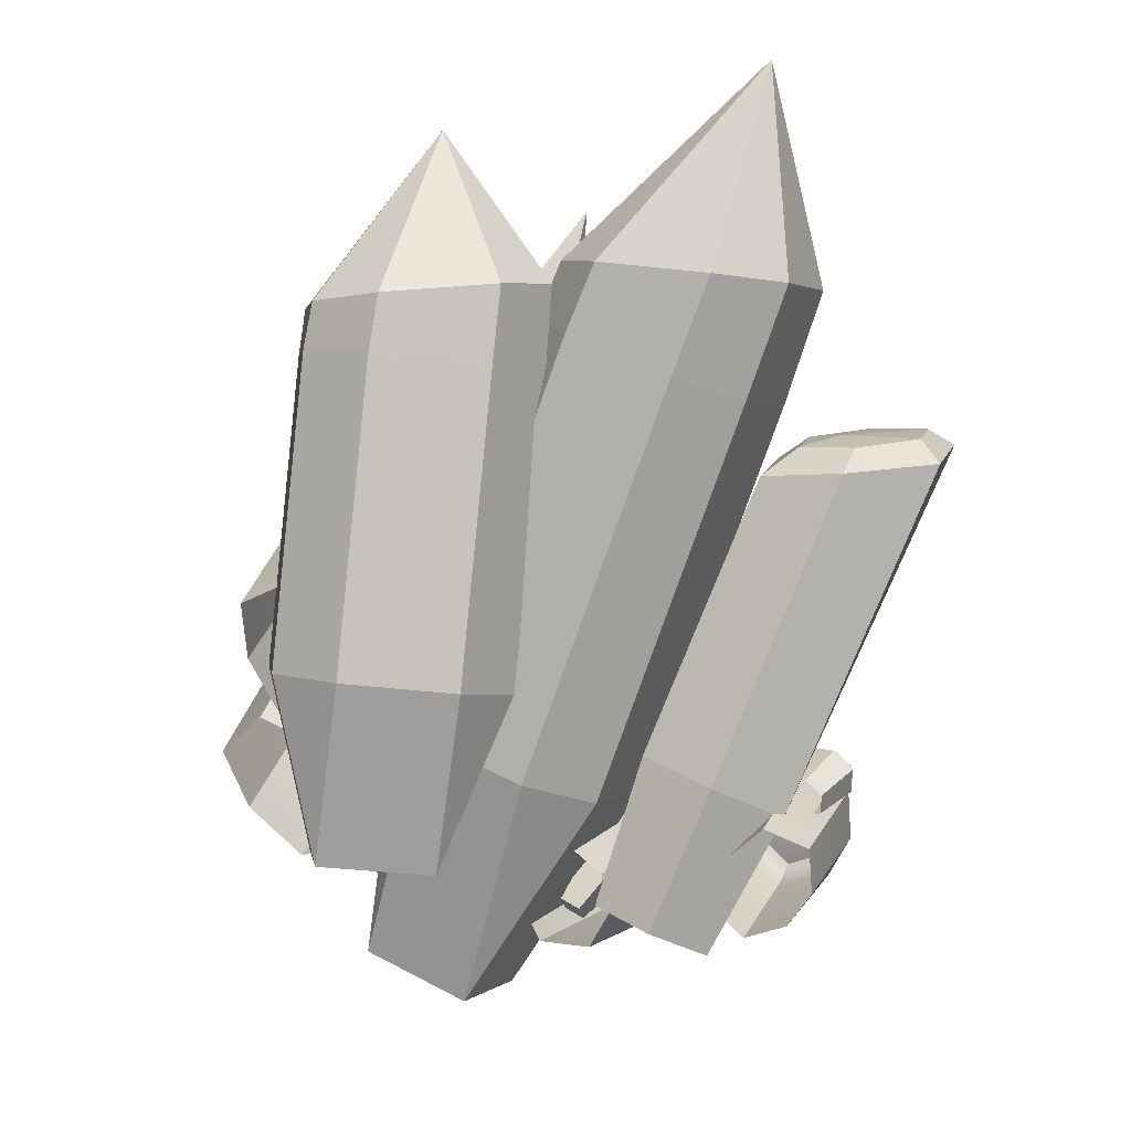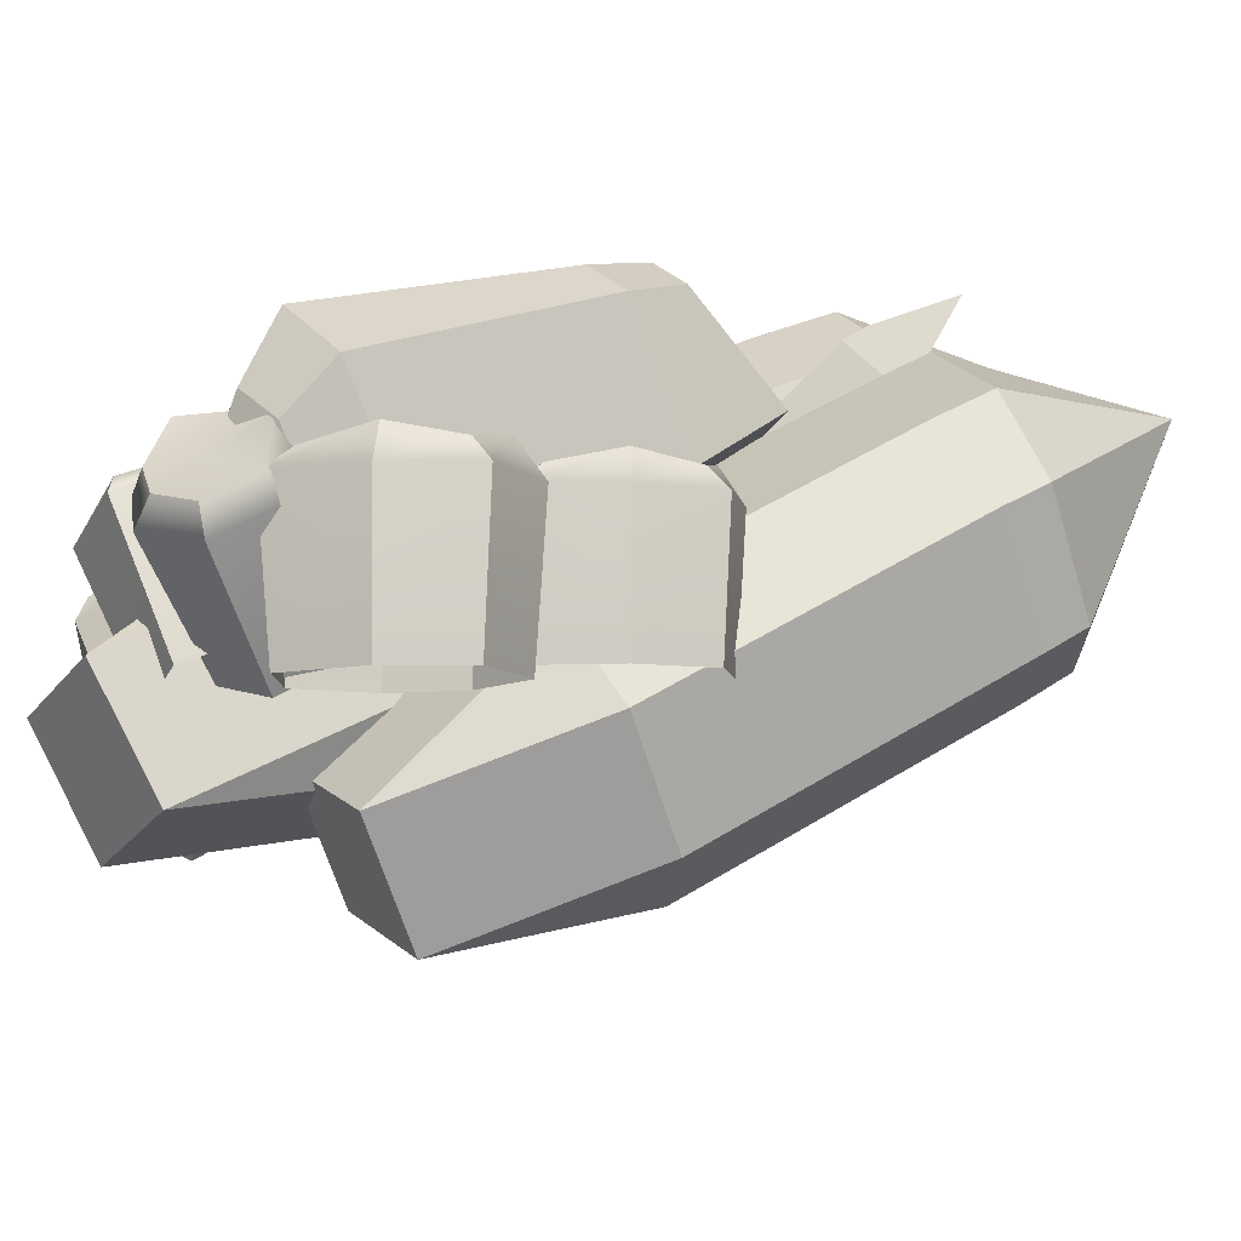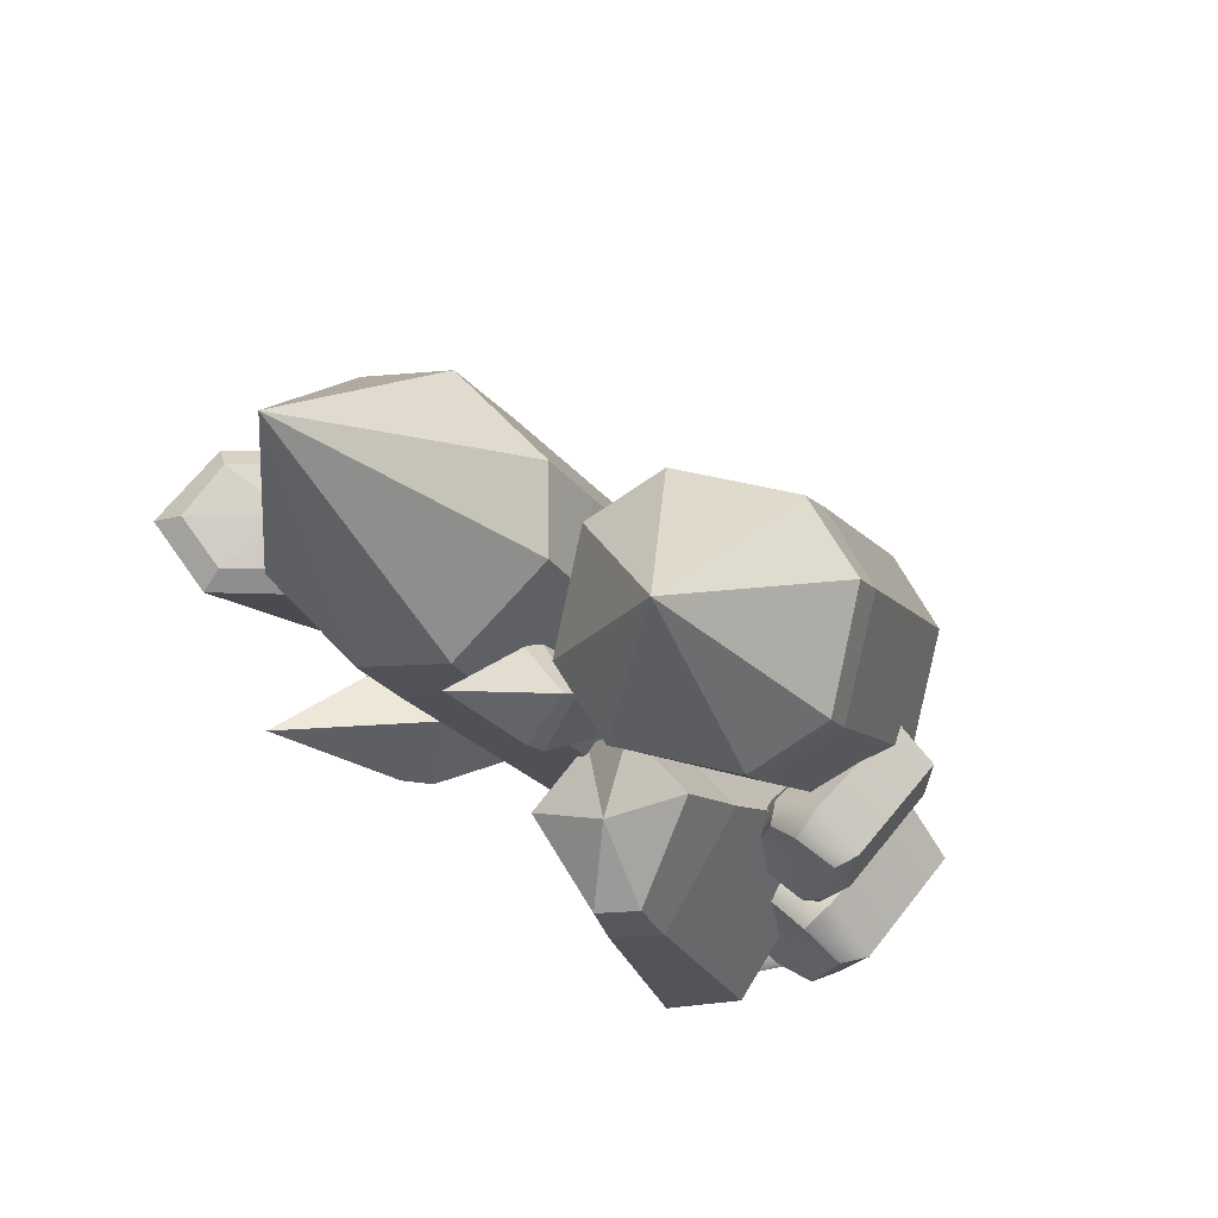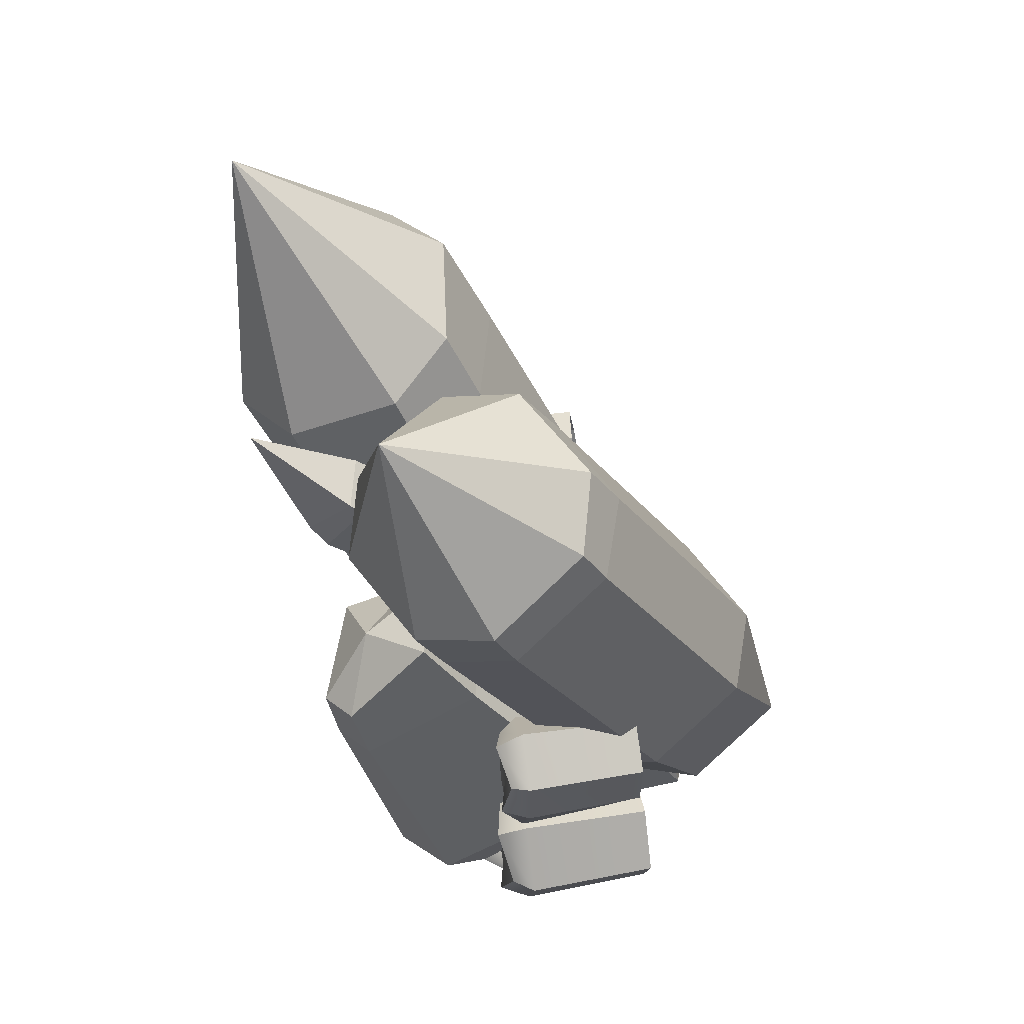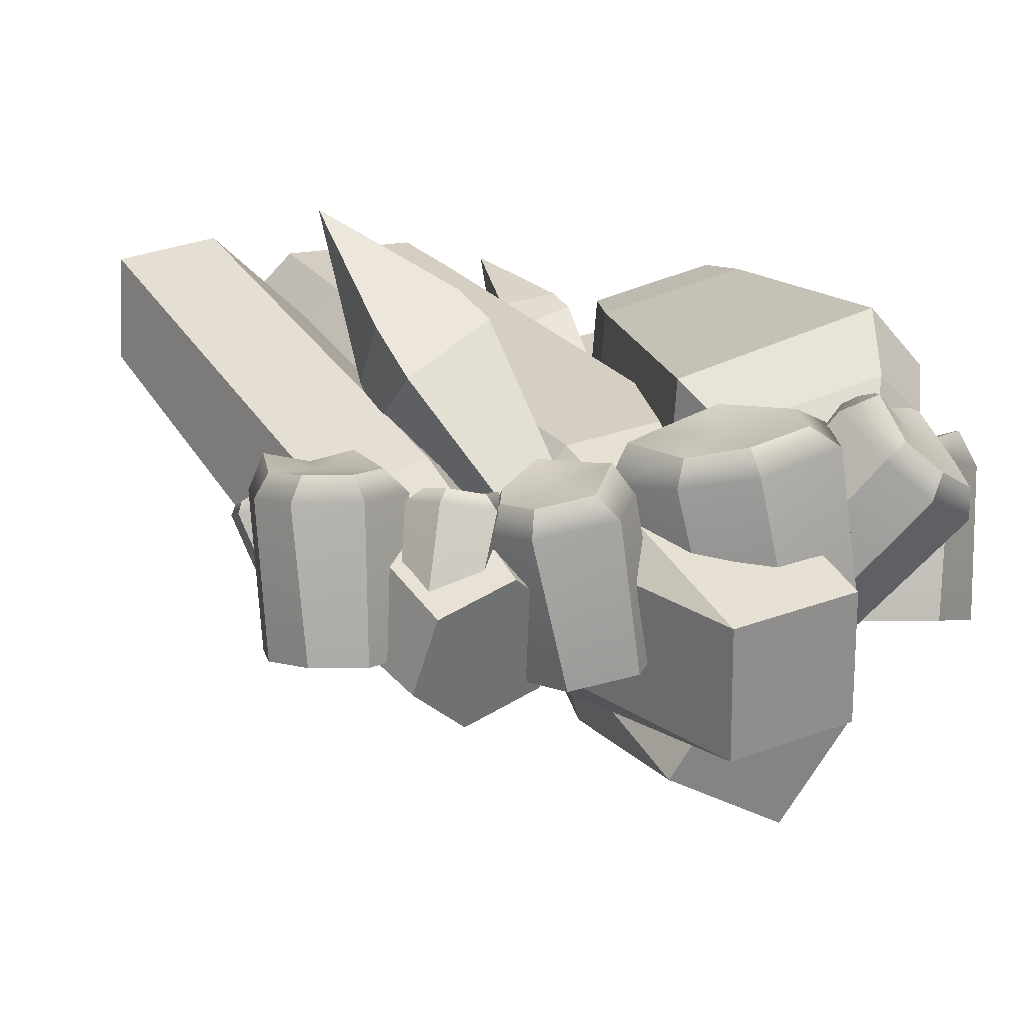
<metadata>
{"format":"obj","ext":"obj","renderer":"f3d","projection":"perspective","resolution":1024,"background":"white","views":[{"elev":29.7,"azim":-164.2,"up":"+Y"},{"elev":-9.7,"azim":69.3,"up":"+Z"},{"elev":58.5,"azim":40.0,"up":"+Y"},{"elev":55.3,"azim":80.4,"up":"+Y"},{"elev":-1.6,"azim":-18.0,"up":"+Z"}]}
</metadata>
<code>
g default
v 33.49 37.77 59.16
v 25.75 23.2 54.92
v 31.9 14.18 44.29
v 42.69 13.79 36.14
v 55.01 21.8 32.59
v 57.77 36.26 40.4
v 46.49 40.9 51.8
v 57 15.43 87.42
v 52.06 1.743 85.99
v 55.66 -4.376 74.94
v 64.72 -4.708 68.09
v 75.06 2.02 65.11
v 77.38 14.16 71.67
v 69.47 16.61 83.37
v 63.61 6.752 76.29
v 51.97 20.76 86.73
v 43.42 4.852 82.16
v 50.15 -5.005 70.54
v 60.97 -6.925 61.33
v 75.49 3.302 57.68
v 79.29 20.69 66.73
v 66.1 24.21 78.75
v 97.39 49.53 34.2
v 84.68 63.68 34.2
v 67.3 57.25 34.2
v 57.4 42.37 34.2
v 57.39 23.41 34.2
v 74.28 16.2 34.2
v 90.28 30.76 34.2
v 93.98 48.1 77.11
v 83.31 59.98 80.12
v 68.72 54.58 77.11
v 60.41 42.09 77.11
v 60.4 26.16 77.11
v 74.58 20.11 77.11
v 88.01 32.34 80.12
v 76.35 40.78 76.82
v 99.29 50.4 71.45
v 85.5 65.98 71.45
v 66.5 58.94 71.45
v 54.54 44.38 71.45
v 55.56 21.84 71.45
v 75.47 12.52 71.45
v 91.61 29.99 71.45
v 89.58 99.46 37.53
v 76.72 107.5 37.53
v 65.12 96.49 37.53
v 61.11 80.7 37.53
v 65.51 64.57 37.53
v 79.91 63.79 37.53
v 88.58 81.25 37.53
v 87.35 97.16 76.66
v 76.55 103.9 79.41
v 66.81 94.67 76.66
v 63.44 81.41 76.66
v 67.13 67.87 76.66
v 79.23 67.21 76.66
v 86.51 81.87 79.41
v 75.76 85.35 76.4
v 90.81 100.8 71.5
v 76.8 109.7 71.5
v 64.12 97.68 71.5
v 58.48 81.51 71.5
v 64.49 62.66 71.5
v 81.66 61.04 71.5
v 89.77 81.01 71.5
v 13.9 169.7 109.2
v 12.36 159.9 121.3
v 27.56 159.5 124.8
v 29.1 169.3 112.7
v 15.04 188.5 137.8
v 30.37 166.5 109.8
v 14.17 163.6 103.1
v 29.39 152.2 120.4
v 13.19 149.4 113.7
v 31.71 112.3 72.86
v 27.17 112.4 71.81
v 31.25 109.3 76.45
v 26.71 109.4 75.4
v -53.31 65.7 90.87
v -54.78 45.99 102.3
v -34.03 47.42 111.7
v -32.55 67.12 100.3
v -61.61 73.81 133.1
v -29.51 65.53 96.03
v -50.27 61.57 81.29
v -28.77 41.2 104.5
v -49.54 37.24 89.74
v -6.752 17.81 33.02
v -12.96 17.38 30.21
v -7.194 11.92 36.44
v -13.41 11.49 33.63
v -44.01 40.18 72.08
v -25.04 53.04 62.3
v -28.37 66.24 41.41
v -50.69 66.57 30.31
v -69.67 53.71 40.1
v -66.33 40.51 60.98
v -75.84 129.8 132.6
v -50.72 129.3 112.2
v -49.69 135.1 87.64
v -73.79 141.4 83.45
v -98.26 138.7 101.9
v -99.29 132.9 126.5
v -33.2 7.525 43.73
v -18.04 17.8 35.91
v -35.87 18.07 27.05
v -20.71 28.34 19.23
v -38.54 28.61 10.37
v -53.69 18.33 18.18
v -51.03 7.791 34.86
v -75.25 134.9 126.8
v -58.72 136 114
v -68.86 141.8 105.9
v -58.68 140.9 97.31
v -75.17 144.7 93.45
v -91.71 143.6 106.2
v -91.75 138.7 122.9
v 30.91 31.96 22.58
v 39.12 69.05 61.2
v 17.44 74.27 53.62
v 79.12 84.55 30.64
v 69.96 74.19 49.71
v 61.75 37.11 11.09
v 23.02 173.6 109.6
v 44.33 166 115.4
v 47.86 221.8 104.7
v 73.92 166 100.8
v 82.2 173.6 80.33
v 9.985 188.7 83.24
v 18.26 196.3 62.76
v 47.85 196.3 48.13
v 69.16 188.7 53.99
v 4.911 89.84 26.97
v 14.07 100.2 7.901
v 18.38 47.54 -4.076
v 49.23 52.68 -15.57
v 44.91 105.3 -3.59
v 66.59 100.1 3.99
v 42.46 146.2 104.7
v 73.31 151.3 93.21
v 82.47 161.7 74.15
v 69.94 177.3 47.49
v 48.26 182.5 39.91
v 17.42 177.3 51.4
v 8.258 167 70.47
v 20.78 151.4 97.13
v 65.89 34.68 47.07
v 37.52 35.03 42.21
v 22.82 29.09 52.46
v 20.86 16.57 78.3
v 58.06 12.97 91.24
v 70.48 17.93 82.72
v 55.17 128.2 97.07
v 32.79 128.5 93.24
v 21.92 113.4 96.33
v 20.38 103.5 116.7
v 49.72 100.7 126.9
v 59.53 104.6 120.2
v 49.04 3.294 56.77
v 40.89 119.8 112.6
v 59.77 105.9 82.6
v 33.04 106.2 78.02
v 19.17 100.6 87.68
v 17.32 88.84 112
v 52.4 85.44 124.2
v 64.11 90.11 116.2
v 70.88 52.4 44.21
v 34.71 52.84 38.02
v 15.58 44.25 53.16
v 12.33 26.2 90.37
v 59.59 21.08 107.9
v 75.74 28.25 95.34
v 8.534 -16.05 32.98
v -10.69 38.59 75.22
v -24.04 43.36 56.41
v 39.81 53.3 72.61
v 21.24 43.56 83.32
v 40.46 -11.08 41.08
v -59.73 180.3 117.9
v -45.49 172.3 134.8
v -39.34 241.3 132.2
v -12.36 170.1 138.9
v 6.528 176 126.2
v -55.09 194.3 88.34
v -36.2 200.3 75.62
v -3.067 198.1 79.77
v 11.17 190 96.64
v -18.81 57.87 26.88
v -0.2324 67.61 16.17
v 13.76 -1.543 3.449
v 45.69 3.43 11.55
v 31.7 72.59 24.27
v 45.04 67.82 43.08
v -39.25 145 122.5
v -7.325 150 130.6
v 11.25 159.7 119.9
v 16.48 174.2 90.32
v 3.136 179 71.51
v -28.79 174 63.41
v -47.37 164.3 74.12
v -52.6 149.8 103.7
v -65.97 56.77 29.24
v -79.4 53.82 27.55
v -81.15 40.47 25.33
v -74.92 28.82 24.1
v -62.7 21.96 24.17
v -52.32 30.08 26.37
v -56.28 45.48 28.38
v -70.07 47.58 71.04
v -81.62 44.65 72.59
v -82.82 33.9 67.76
v -77.59 24.11 66.73
v -67.33 18.36 66.78
v -58.62 25.17 68.63
v -62.21 37.65 73.29
v -71.31 33.8 68.51
v -69.24 52.64 66.14
v -83.96 49.51 64.31
v -85.88 34.92 61.89
v -80.55 22.08 60.39
v -65.67 14.58 60.6
v -52.91 23.85 63.2
v -58.69 40.4 65.22
v -67.02 51.55 49.86
v -64.76 57.77 50.56
v -68.74 62.25 48.87
v -74.08 63.06 46.76
v -79.28 60.11 44.81
v -79.1 53.65 45.07
v -73.07 50.87 47.51
v -74.25 52.89 65.89
v -72.8 58.15 67.63
v -75.69 61.88 65.06
v -80.17 62.56 63.29
v -84.54 60.08 61.66
v -84.4 54.66 61.88
v -79.78 52.36 65.08
v -78.46 57.32 63.99
v -72.1 51.51 64.28
v -69.58 58.29 65.06
v -73.93 63.2 63.22
v -79.45 64.7 61.02
v -85.5 60.87 58.77
v -85.52 53.13 58.99
v -78.67 50.75 61.74
v -36.15 28.25 33.64
v -46 32.79 34.99
v -53.88 28.51 36.45
v -55.95 21.52 37.12
v -51.85 13.81 36.83
v -41.27 12.5 35.21
v -35.88 19.95 34
v -33.29 28.66 61.36
v -41.25 32.56 64.42
v -48.18 28.87 63.72
v -49.91 23 64.27
v -46.47 16.53 64.04
v -37.59 15.43 62.67
v -32.76 21.78 63.58
v -41.15 23.99 62.64
v -31.53 29.93 57.3
v -42.27 34.94 58.77
v -50.89 30.26 60.37
v -54.12 23.2 61.22
v -48.69 14.14 60.79
v -36.04 12.26 58.86
v -31.21 20.9 57.68
v 5.457 31.55 31.97
v -8.835 40.27 29.94
v -20.96 35.61 24.65
v -24.64 25.76 20.54
v -19.2 13.57 18.68
v -3.536 9.445 22.51
v 5.136 19.28 28.23
v -9.558 18.87 70.22
v -22.45 25.37 71.27
v -31.74 22.28 64.07
v -34.83 14.01 60.61
v -30.26 3.775 59.05
v -17.11 0.3073 62.27
v -10.72 7.747 69.83
v -21.55 13.72 64.5
v -4.28 22.05 66.68
v -19.86 31.65 64.5
v -33.11 26.56 58.71
v -38.54 16.85 54.08
v -31.23 2.391 52.15
v -12.54 -3.006 56.58
v -4.581 8.702 62.63
v 15.01 38.15 38.53
v 4.631 25.95 31.56
v 14.24 10.95 30.21
v 30.06 3.132 33
v 47.57 4.359 39.01
v 50.65 19.82 44.6
v 33.83 33.07 43.1
v 4.363 23.57 77.62
v -5.242 12.5 74.52
v 3.718 0.7227 70.63
v 17 -5.839 72.97
v 31.7 -4.809 78.02
v 34.29 8.174 82.71
v 19.28 18.48 84.21
v 14.93 8.472 76.23
v 2.789 29.66 72.74
v -8.677 16.4 65.1
v 1.828 0 63.63
v 17.79 -9.665 65.91
v 38.38 -7.285 73.27
v 42.78 10.99 80.11
v 23.25 24.18 77.72
g crystal_01:Crystal_01
f 16 17 9 8
f 17 18 10 9
f 18 19 11 10
f 19 20 12 11
f 20 21 13 12
f 21 22 14 13
f 22 16 8 14
f 8 9 15
f 9 10 15
f 10 11 15
f 11 12 15
f 12 13 15
f 13 14 15
f 14 8 15
f 1 2 17 16
f 2 3 18 17
f 3 4 19 18
f 4 5 20 19
f 5 6 21 20
f 6 7 22 21
f 7 1 16 22
f 38 39 31 30
f 39 40 32 31
f 40 41 33 32
f 41 42 34 33
f 42 43 35 34
f 43 44 36 35
f 44 38 30 36
f 30 31 37
f 31 32 37
f 32 33 37
f 33 34 37
f 34 35 37
f 35 36 37
f 36 30 37
f 23 24 39 38
f 24 25 40 39
f 25 26 41 40
f 26 27 42 41
f 27 28 43 42
f 28 29 44 43
f 29 23 38 44
f 60 61 53 52
f 61 62 54 53
f 62 63 55 54
f 63 64 56 55
f 64 65 57 56
f 65 66 58 57
f 66 60 52 58
f 52 53 59
f 53 54 59
f 54 55 59
f 55 56 59
f 56 57 59
f 57 58 59
f 58 52 59
f 45 46 61 60
f 46 47 62 61
f 47 48 63 62
f 48 49 64 63
f 49 50 65 64
f 50 51 66 65
f 51 45 60 66
f 77 76 78 79
f 67 68 71
f 68 69 71
f 69 70 71
f 70 67 71
f 67 70 72 73
f 70 69 74 72
f 69 68 75 74
f 68 67 73 75
f 73 72 76 77
f 72 74 78 76
f 74 75 79 78
f 75 73 77 79
f 90 89 91 92
f 80 81 84
f 81 82 84
f 82 83 84
f 83 80 84
f 80 83 85 86
f 83 82 87 85
f 82 81 88 87
f 81 80 86 88
f 86 85 89 90
f 85 87 91 89
f 87 88 92 91
f 88 86 90 92
f 93 94 100 99
f 94 95 101 100
f 95 96 102 101
f 96 97 103 102
f 97 98 104 103
f 98 93 99 104
f 106 105 107
f 108 106 107
f 109 108 107
f 110 109 107
f 111 110 107
f 105 111 107
f 112 113 114
f 113 115 114
f 115 116 114
f 116 117 114
f 117 118 114
f 118 112 114
f 94 93 105 106
f 95 94 106 108
f 96 95 108 109
f 97 96 109 110
f 98 97 110 111
f 93 98 111 105
f 99 100 113 112
f 100 101 115 113
f 101 102 116 115
f 102 103 117 116
f 103 104 118 117
f 104 99 112 118
f 119 121 134 136
f 120 119 124 123
f 147 140 126 125
f 122 124 137 139
f 141 142 129 128
f 125 127 130
f 127 126 128
f 127 129 133
f 130 131 145 146
f 131 127 132
f 132 133 143 144
f 136 135 138 137
f 140 141 128 126
f 131 132 144 145
f 136 137 124 119
f 142 143 133 129
f 146 147 125 130
f 119 120 121
f 122 123 124
f 125 126 127
f 127 128 129
f 130 127 131
f 132 127 133
f 134 135 136
f 137 138 139
f 120 123 141 140
f 123 122 142 141
f 122 139 143 142
f 144 143 139 138
f 145 144 138 135
f 146 145 135 134
f 134 121 147 146
f 121 120 140 147
f 162 163 155 154
f 163 164 156 155
f 164 165 157 156
f 165 166 158 157
f 166 167 159 158
f 167 162 154 159
f 149 148 160
f 150 149 160
f 151 150 160
f 152 151 160
f 153 152 160
f 148 153 160
f 154 155 161
f 155 156 161
f 156 157 161
f 157 158 161
f 158 159 161
f 159 154 161
f 168 169 163 162
f 169 170 164 163
f 170 171 165 164
f 171 172 166 165
f 172 173 167 166
f 173 168 162 167
f 148 149 169 168
f 149 150 170 169
f 150 151 171 170
f 151 152 172 171
f 152 153 173 172
f 153 148 168 173
f 174 176 189 191
f 175 174 179 178
f 202 195 181 180
f 177 179 192 194
f 196 197 184 183
f 180 182 185
f 182 181 183
f 182 184 188
f 185 186 200 201
f 186 182 187
f 187 188 198 199
f 191 190 193 192
f 195 196 183 181
f 186 187 199 200
f 191 192 179 174
f 197 198 188 184
f 201 202 180 185
f 174 175 176
f 177 178 179
f 180 181 182
f 182 183 184
f 185 182 186
f 187 182 188
f 189 190 191
f 192 193 194
f 175 178 196 195
f 178 177 197 196
f 177 194 198 197
f 199 198 194 193
f 200 199 193 190
f 201 200 190 189
f 189 176 202 201
f 176 175 195 202
f 218 219 211 210
f 219 220 212 211
f 220 221 213 212
f 221 222 214 213
f 222 223 215 214
f 223 224 216 215
f 224 218 210 216
f 210 211 217
f 211 212 217
f 212 213 217
f 213 214 217
f 214 215 217
f 215 216 217
f 216 210 217
f 203 204 219 218
f 204 205 220 219
f 205 206 221 220
f 206 207 222 221
f 207 208 223 222
f 208 209 224 223
f 209 203 218 224
f 240 241 233 232
f 241 242 234 233
f 242 243 235 234
f 243 244 236 235
f 244 245 237 236
f 245 246 238 237
f 246 240 232 238
f 232 233 239
f 233 234 239
f 234 235 239
f 235 236 239
f 236 237 239
f 237 238 239
f 238 232 239
f 225 226 241 240
f 226 227 242 241
f 227 228 243 242
f 228 229 244 243
f 229 230 245 244
f 230 231 246 245
f 231 225 240 246
f 262 263 255 254
f 263 264 256 255
f 264 265 257 256
f 265 266 258 257
f 266 267 259 258
f 267 268 260 259
f 268 262 254 260
f 254 255 261
f 255 256 261
f 256 257 261
f 257 258 261
f 258 259 261
f 259 260 261
f 260 254 261
f 247 248 263 262
f 248 249 264 263
f 249 250 265 264
f 250 251 266 265
f 251 252 267 266
f 252 253 268 267
f 253 247 262 268
f 284 285 277 276
f 285 286 278 277
f 286 287 279 278
f 287 288 280 279
f 288 289 281 280
f 289 290 282 281
f 290 284 276 282
f 276 277 283
f 277 278 283
f 278 279 283
f 279 280 283
f 280 281 283
f 281 282 283
f 282 276 283
f 269 270 285 284
f 270 271 286 285
f 271 272 287 286
f 272 273 288 287
f 273 274 289 288
f 274 275 290 289
f 275 269 284 290
f 306 307 299 298
f 307 308 300 299
f 308 309 301 300
f 309 310 302 301
f 310 311 303 302
f 311 312 304 303
f 312 306 298 304
f 298 299 305
f 299 300 305
f 300 301 305
f 301 302 305
f 302 303 305
f 303 304 305
f 304 298 305
f 291 292 307 306
f 292 293 308 307
f 293 294 309 308
f 294 295 310 309
f 295 296 311 310
f 296 297 312 311
f 297 291 306 312

</code>
